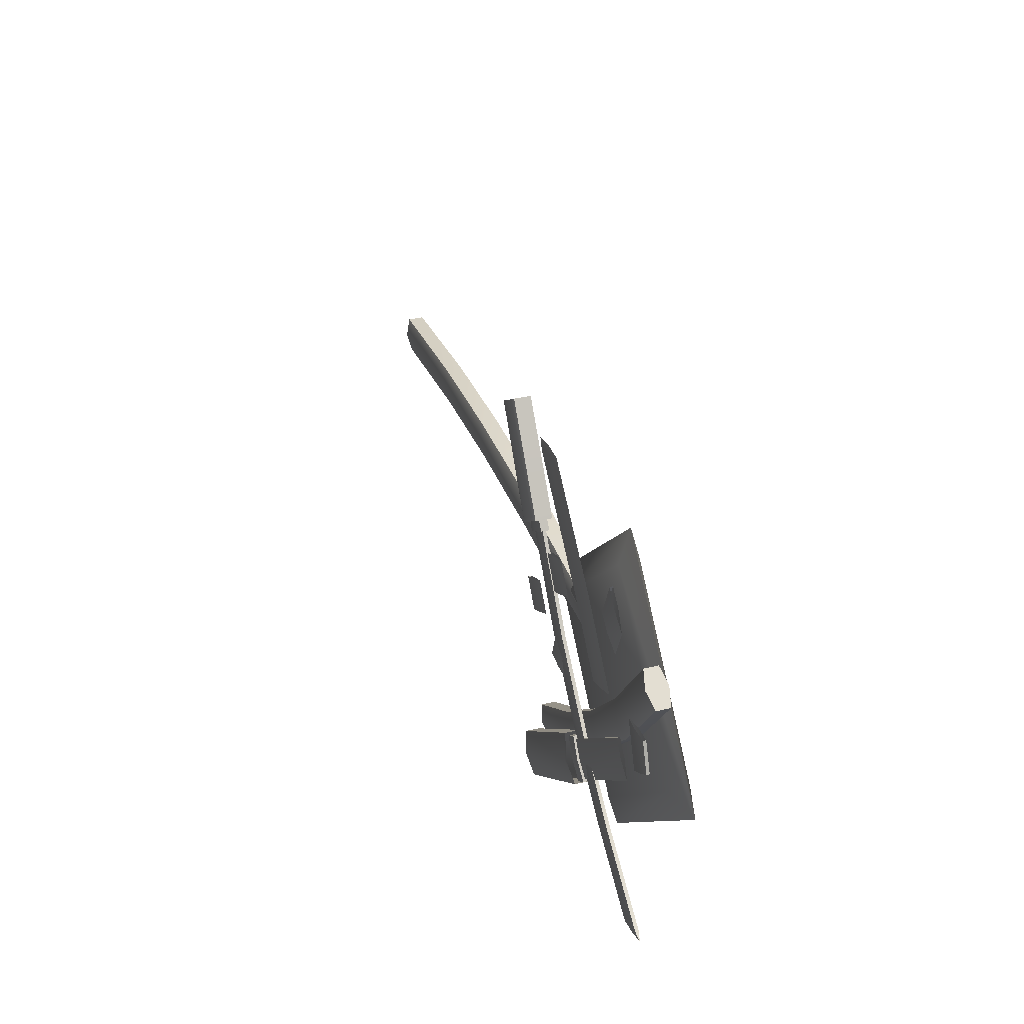
<metadata>
{"format":"obj","ext":"obj","renderer":"f3d","projection":"perspective","resolution":1024,"background":"white","views":[{"elev":36.5,"azim":73.0,"up":"+Y"}]}
</metadata>
<code>
v -35.4 -3.166 -2.358
v -35.4 9.39 -2.358
v -35.4 -3.166 2.358
v -35.4 9.39 2.358
v -35.4 3.654 -3.639
v -35.4 3.654 3.639
v -293.5 -29.94 -2.358
v -296.2 -17.42 -2.358
v -293.5 -29.94 2.358
v -296.2 -17.42 2.358
v -294.9 -23.68 -3.639
v -294.9 -23.68 3.639
v -225.5 -17.15 -2.358
v -227.5 -4.495 -2.358
v -225.5 -17.15 2.358
v -227.5 -4.495 2.358
v -226.5 -10.82 -3.639
v -226.5 -10.82 3.639
v -169.7 -9.703 -2.358
v -171.1 3.031 -2.358
v -169.7 -9.703 2.358
v -171.1 3.031 2.358
v -170.4 -3.336 -3.639
v -170.4 -3.336 3.639
v -109.6 -4.717 -2.358
v -110.4 8.072 -2.358
v -109.6 -4.717 2.358
v -110.4 8.072 2.358
v -110 1.677 -3.639
v -110 1.677 3.639
v -293.5 -29.94 -2.358
v -296.2 -17.42 -2.358
v -293.5 -29.94 2.358
v -296.2 -17.42 2.358
v -294.9 -23.68 -3.639
v -294.9 -23.68 3.639
v -32.79 -3.202 -2.266
v -32.79 9.428 -2.266
v 41.74 -1.959 -2.266
v 41.74 9.181 -2.266
v 41.74 -1.959 2.266
v 41.74 9.181 2.266
v -32.79 -3.202 2.266
v -32.79 9.428 2.266
v -35.38 -3.202 -2.266
v -35.38 9.428 -2.266
v -35.38 -3.202 2.266
v -35.38 9.428 2.266
v -38.56 -1.346 -0.4803
v -38.56 8.159 0
v -38.56 -1.346 0.4803
v -38.56 3.406 -0.5663
v -38.56 3.406 0.5663
v -285.1 -26.43 -0.4803
v -283.8 -16.48 0
v -285.1 -26.43 0.4803
v -281.4 -20.57 -0.5663
v -281.4 -20.57 0.5663
v -291 -27.48 0
v -288.6 -21.93 0
v -225.9 -15.53 -0.4803
v -227.1 -6.115 0
v -225.9 -15.53 0.4803
v -226.5 -10.82 -0.5663
v -226.5 -10.82 0.5663
v -170 -8.066 -0.4803
v -170.8 1.394 0
v -170 -8.066 0.4803
v -170.4 -3.336 -0.5663
v -170.4 -3.336 0.5663
v -109.8 -3.069 -0.4803
v -110.2 6.423 0
v -109.8 -3.069 0.4803
v -110 1.677 -0.5663
v -110 1.677 0.5663
v 41.74 3.611 -3.567
v -32.79 3.631 -3.567
v 41.74 3.611 3.567
v -32.79 3.631 3.567
v -35.38 3.631 -3.567
v -35.38 3.631 3.567
v -34.02 -2.158 -1.099
v -34.02 8.766 -0.723
v -34.02 -2.158 1.099
v -34.02 8.766 0.723
v -42.48 -2.226 -1.099
v -42.48 8.698 -0.723
v -42.48 -2.226 1.099
v -42.48 8.698 0.723
v -34.02 3.611 -1.296
v -34.02 3.611 1.296
v -42.48 3.543 -1.296
v -42.48 3.543 1.296
v -32.79 -2.955 -2.266
v -32.79 9.181 -2.266
v 41.74 -1.959 -2.266
v 41.74 9.181 -2.266
v 41.74 -1.959 2.266
v 41.74 9.181 2.266
v -32.79 -2.955 2.266
v -32.79 9.181 2.266
v -35.38 -2.955 -2.266
v -35.38 9.181 -2.266
v -35.38 -2.955 2.266
v -35.38 9.181 2.266
v -38.56 -1.346 -0.4803
v -38.56 8.159 0
v -38.56 -1.346 0.4803
v -38.56 3.406 -0.5663
v -38.56 3.406 0.5663
v -109.8 -3.069 -0.4803
v -110.2 6.423 0
v -109.8 -3.069 0.4803
v -110 1.677 -0.5663
v -110 1.677 0.5663
v 41.74 3.611 -3.567
v -32.79 3.611 -3.567
v 41.74 3.611 3.567
v -32.79 3.611 3.567
v -35.38 3.611 -3.567
v -35.38 3.611 3.567
v -34.02 -2.158 -1.099
v -34.02 8.766 -0.723
v -34.02 -2.158 1.099
v -34.02 8.766 0.723
v -42.48 -2.226 -1.099
v -42.48 8.698 -0.723
v -42.48 -2.226 1.099
v -42.48 8.698 0.723
v -34.02 3.611 -1.296
v -34.02 3.611 1.296
v -42.48 3.543 -1.296
v -42.48 3.543 1.296
v -285.1 -26.43 -0.4803
v -283.8 -16.48 0
v -285.1 -26.43 0.4803
v -281.4 -20.57 -0.5663
v -281.4 -20.57 0.5663
v -291 -27.48 0
v -288.6 -21.93 0
v -225.9 -15.53 -0.4803
v -227.1 -6.115 0
v -225.9 -15.53 0.4803
v -226.5 -10.82 -0.5663
v -226.5 -10.82 0.5663
v -170 -8.066 -0.4803
v -170.8 1.394 0
v -170 -8.066 0.4803
v -170.4 -3.336 -0.5663
v -170.4 -3.336 0.5663
v -109.8 -3.069 -0.4803
v -110.2 6.423 0
v -109.8 -3.069 0.4803
v -110 1.677 -0.5663
v -110 1.677 0.5663
v -35.45 -3.581 -3.003
v -35.49 10.8 -3.003
v -35.45 -3.581 3.003
v -35.49 10.8 3.003
v -35.14 3.611 -4.606
v -35.14 3.611 4.606
v -293.9 -31.36 -3.22
v -297.1 -16.27 -3.22
v -293.9 -31.36 3.22
v -297.1 -16.27 3.22
v -295.9 -23.89 -4.94
v -295.9 -23.89 4.94
v -225.3 -18.31 -3.325
v -227.7 -3.33 -3.325
v -225.3 -18.31 3.325
v -227.7 -3.33 3.325
v -226.5 -10.82 -5.574
v -226.5 -10.82 5.574
v -169.5 -10.88 -3.325
v -171.2 4.204 -3.325
v -169.5 -10.88 3.325
v -171.2 4.204 3.325
v -170.4 -3.336 -5.574
v -170.4 -3.336 5.574
v -109.6 -5.895 -3.325
v -110.4 9.25 -3.325
v -109.6 -5.895 3.325
v -110.4 9.25 3.325
v -110 1.677 -5.574
v -110 1.677 5.574
v 0 70.71 0
v 70.71 0 0
v -70.71 0 0
v 0 -70.71 0
v 0 55.66 4
v 55.66 0 4
v -55.66 0 4
v 0 -55.66 4
v -47.86 45.12 12.41
v -61.88 35.42 12.41
v -73.87 80.24 12.41
v -86.73 71.34 12.41
v -73.87 80.24 18.77
v -86.73 71.34 18.77
v -47.86 45.12 18.77
v -61.88 35.42 18.77
v -47 43.87 12.41
v -61.01 34.18 12.41
v -47 43.87 18.77
v -61.01 34.18 18.77
v -47.8 41.05 14.92
v -58.77 33.46 15.59
v -47.8 41.05 16.27
v -53.29 37.25 14.8
v -53.29 37.25 16.39
v 63.37 -57.73 14.92
v 51.45 -65.03 15.59
v 63.37 -57.73 16.27
v 55.36 -60.6 14.8
v 55.36 -60.6 16.39
v 66.54 -59.69 15.59
v 59.35 -63 15.59
v 31.05 -37.91 14.92
v 20.57 -45.99 15.59
v 31.05 -37.91 16.27
v 25.81 -41.95 14.8
v 25.81 -41.95 16.39
v 3.77 -16.9 14.92
v -6.881 -24.85 15.59
v 3.77 -16.9 16.27
v -1.555 -20.87 14.8
v -1.555 -20.87 16.39
v -22.06 8.102 14.92
v -32.87 0.3119 15.59
v -22.06 8.102 16.27
v -27.47 4.207 14.8
v -27.47 4.207 16.39
v -80.3 75.79 10.59
v -55.45 39.87 10.59
v -80.3 75.79 20.6
v -55.45 39.87 20.6
v -54.58 38.63 10.59
v -54.58 38.63 20.6
v -48.38 43.89 14.05
v -60.99 35.17 14.58
v -48.38 43.89 17.14
v -60.99 35.17 16.61
v -45.48 39.87 14.05
v -58.09 31.14 14.58
v -45.48 39.87 17.14
v -58.09 31.14 16.61
v -55.04 39.28 13.77
v -55.04 39.28 17.41
v -52.14 35.26 13.77
v -52.14 35.26 17.41
v 46.03 48.86 11.47
v 58.44 40.94 11.47
v 46.03 48.86 6.043
v 58.44 40.94 6.043
v 52.23 44.9 12.94
v 52.23 44.9 4.57
v -59.53 -58.42 11.47
v -48.23 -67.47 11.47
v -59.53 -58.42 6.043
v -48.23 -67.47 6.043
v -53.88 -62.94 12.94
v -53.88 -62.94 4.57
v -26.19 -33.55 11.47
v -14.54 -42.34 11.47
v -26.19 -33.55 6.043
v -14.54 -42.34 6.043
v -20.37 -37.94 12.94
v -20.37 -37.94 4.57
v -1.784 -11.23 11.47
v 10.13 -19.78 11.47
v -1.784 -11.23 6.043
v 10.13 -19.78 6.043
v 4.173 -15.51 12.94
v 4.173 -15.51 4.57
v 21.53 14.62 11.47
v 33.7 6.347 11.47
v 21.53 14.62 6.043
v 33.7 6.347 6.043
v 27.61 10.48 12.94
v 27.61 10.48 4.57
v -59.53 -58.42 11.47
v -48.23 -67.47 11.47
v -59.53 -58.42 6.043
v -48.23 -67.47 6.043
v -53.88 -62.94 12.94
v -53.88 -62.94 4.57
v 0 70.71 0
v 70.71 0 0
v -70.71 0 0
v 0 -70.71 0
v 0 55.66 -4
v 55.66 0 -4
v -55.66 0 -4
v 0 -55.66 -4
v 0 70.71 0
v 70.71 0 0
v -70.71 0 0
v 0 -70.71 0
v 0 55.66 4
v 55.66 0 4
v -55.66 0 4
v 0 -55.66 4
v -11.28 -28.77 13.18
v 1.041 -43.63 13.18
v -57.94 -69.5 13.18
v -46.64 -83.14 13.18
v -57.94 -69.5 18.58
v -46.64 -83.14 18.58
v -11.28 -28.77 18.58
v 1.041 -43.63 18.58
v -9.622 -27.39 13.18
v 2.695 -42.25 13.18
v -9.622 -27.39 18.58
v 2.695 -42.25 18.58
v -5.951 -27.68 15.31
v 3.696 -39.31 15.88
v -5.951 -27.68 16.45
v -1.128 -33.5 15.21
v -1.128 -33.5 16.56
v 37.87 12.2 15.31
v 47.77 0.8051 15.88
v 37.87 12.2 16.45
v 42.82 6.503 15.21
v 42.82 6.503 16.56
v -52.29 -76.32 11.63
v -4.612 -36.81 11.63
v -52.29 -76.32 20.13
v -4.612 -36.81 20.13
v -2.958 -35.43 11.63
v -2.958 -35.43 20.13
v -9.684 -29.09 14.57
v 1.402 -42.47 15.02
v -9.684 -29.09 17.19
v 1.402 -42.47 16.74
v -4.336 -24.52 14.57
v 6.75 -37.9 15.02
v -4.336 -24.52 17.19
v 6.75 -37.9 16.74
v -3.83 -36.16 14.34
v -3.83 -36.16 17.42
v 1.518 -31.58 14.34
v 1.518 -31.58 17.42
v -47.49 74 15.31
v -33.13 80.73 15.88
v -47.49 74 16.45
v -37.84 75.81 15.21
v -37.84 75.81 16.56
v -51.31 77.42 15.88
v -42.65 80.01 15.88
v -8.436 39.44 15.31
v 4.175 47.57 15.88
v -8.436 39.44 16.45
v -2.13 43.5 15.21
v -2.131 43.5 16.56
v 12.79 16.99 16.45
v 20.23 19.85 15.21
v 12.79 16.99 15.31
v 20.23 19.85 16.56
v 27.67 22.71 15.88
v -55 -4.131 15.31
v -41.98 3.517 15.88
v -55 -4.131 16.45
v -48.49 -0.3073 15.21
v -48.49 -0.3075 16.56
v -62.82 5.832 15.31
v -49.78 13.46 15.88
v -56.3 9.646 16.56
v -56.3 9.646 15.21
v -62.82 5.832 16.45
v 19.03 52.48 15.31
v 31.54 44.09 15.88
v 19.03 52.48 16.45
v 25.29 48.28 15.21
v 25.29 48.28 16.56
v 25.47 68.32 16.45
v 31.16 62.73 15.21
v 25.47 68.32 15.31
v 31.16 62.73 16.56
v 36.85 57.15 15.88
v -29.15 3.118 15.31
v -15.41 -3.041 15.88
v -29.15 3.118 16.45
v -22.28 0.0382 15.21
v -22.28 0.0381 16.56
v -32.61 -7.719 16.45
v -24.85 -8.021 15.21
v -32.61 -7.719 15.31
v -24.85 -8.021 16.56
v -17.09 -8.323 15.88
v -39.83 34.47 15.31
v -26.04 41.14 15.88
v -32.94 37.8 16.56
v -32.94 37.8 15.21
v -39.83 34.47 16.45
v -30.78 22.92 15.31
v -17.74 30.55 15.88
v -24.26 26.73 16.56
v -24.26 26.73 15.21
v -30.78 22.92 16.45
v 65.92 20.87 16.45
v 59.83 16.05 15.21
v 65.92 20.87 15.31
v 59.83 16.05 16.56
v 53.75 11.23 15.88
v 61.29 31.83 15.31
v 46.23 29.01 15.88
v 53.76 30.42 16.56
v 53.76 30.42 15.21
v 61.29 31.83 16.45
v 0 70.71 0
v 70.71 0 0
v -70.71 0 0
v 0 -70.71 0
v 0 55.66 -4
v 55.66 0 -4
v -55.66 0 -4
v 0 -55.66 -4
v 0 70.71 0
v 70.71 0 0
v -70.71 0 0
v 0 -70.71 0
v 0 55.66 4
v 55.66 0 4
v -55.66 0 4
v 0 -55.66 4
v -47.86 45.12 12.41
v -61.88 35.42 12.41
v -73.87 80.24 12.41
v -86.73 71.34 12.41
v -73.87 80.24 18.77
v -86.73 71.34 18.77
v -47.86 45.12 18.77
v -61.88 35.42 18.77
v -47 43.87 12.41
v -61.01 34.18 12.41
v -47 43.87 18.77
v -61.01 34.18 18.77
v -47.8 41.05 14.92
v -58.77 33.46 15.59
v -47.8 41.05 16.27
v -53.29 37.25 14.8
v -53.29 37.25 16.39
v 63.37 -57.73 14.92
v 51.45 -65.03 15.59
v 63.37 -57.73 16.27
v 55.36 -60.6 14.8
v 55.36 -60.6 16.39
v 66.54 -59.69 15.59
v 59.35 -63 15.59
v 31.05 -37.91 14.92
v 20.57 -45.99 15.59
v 31.05 -37.91 16.27
v 25.81 -41.95 14.8
v 25.81 -41.95 16.39
v 3.77 -16.9 14.92
v -6.881 -24.85 15.59
v 3.77 -16.9 16.27
v -1.555 -20.87 14.8
v -1.555 -20.87 16.39
v -22.06 8.102 14.92
v -32.87 0.3119 15.59
v -22.06 8.102 16.27
v -27.47 4.207 14.8
v -27.47 4.207 16.39
v -80.3 75.79 10.59
v -55.45 39.87 10.59
v -80.3 75.79 20.6
v -55.45 39.87 20.6
v -54.58 38.63 10.59
v -54.58 38.63 20.6
v -48.38 43.89 14.05
v -60.99 35.17 14.58
v -48.38 43.89 17.14
v -60.99 35.17 16.61
v -45.48 39.87 14.05
v -58.09 31.14 14.58
v -45.48 39.87 17.14
v -58.09 31.14 16.61
v -55.04 39.28 13.77
v -55.04 39.28 17.41
v -52.14 35.26 13.77
v -52.14 35.26 17.41
v 0 70.71 0
v 70.71 0 0
v -70.71 0 0
v 0 -70.71 0
v 0 55.66 -4
v 55.66 0 -4
v -55.66 0 -4
v 0 -55.66 -4
g sheath
f 7 11 17
f 13 7 17
f 12 9 15
f 18 12 15
f 9 7 13
f 15 9 13
f 11 8 14
f 17 11 14
f 8 10 16
f 14 8 16
f 10 12 18
f 16 10 18
f 13 17 23
f 19 13 23
f 18 15 21
f 24 18 21
f 15 13 19
f 21 15 19
f 17 14 20
f 23 17 20
f 14 16 22
f 20 14 22
f 16 18 24
f 22 16 24
f 19 23 29
f 25 19 29
f 24 21 27
f 30 24 27
f 21 19 25
f 27 21 25
f 23 20 26
f 29 23 26
f 20 22 28
f 26 20 28
f 22 24 30
f 28 22 30
f 33 36 35
f 31 33 35
f 36 34 32
f 35 36 32
f 3 6 30
f 27 3 30
f 1 3 27
f 25 1 27
f 4 28 30
f 6 4 30
f 2 26 28
f 4 2 28
f 2 5 29
f 26 2 29
f 5 1 25
f 29 5 25
f 4 6 5
f 2 4 5
f 6 3 1
f 5 6 1
g blade
f 58 55 60
f 55 57 60
f 54 56 59
f 37 39 41
f 43 37 41
f 44 42 40
f 38 44 40
f 37 43 47
f 45 37 47
f 44 38 46
f 48 44 46
f 54 59 60
f 57 54 60
f 56 58 60
f 59 56 60
f 57 64 61
f 54 57 61
f 58 56 63
f 65 58 63
f 56 54 61
f 63 56 61
f 58 65 62
f 55 58 62
f 57 55 62
f 64 57 62
f 61 64 69
f 66 61 69
f 65 63 68
f 70 65 68
f 63 61 66
f 68 63 66
f 62 65 70
f 67 62 70
f 64 62 67
f 69 64 67
f 74 52 49
f 71 74 49
f 66 69 74
f 71 66 74
f 73 51 53
f 75 73 53
f 70 68 73
f 75 70 73
f 71 49 51
f 73 71 51
f 68 66 71
f 73 68 71
f 75 53 50
f 72 75 50
f 67 70 75
f 72 67 75
f 72 50 52
f 74 72 52
f 69 67 72
f 74 69 72
f 77 76 39
f 37 77 39
f 77 38 40
f 76 77 40
f 39 76 78
f 41 39 78
f 76 40 42
f 78 76 42
f 41 78 79
f 43 41 79
f 78 42 44
f 79 78 44
f 38 77 80
f 46 38 80
f 77 37 45
f 80 77 45
f 43 79 81
f 47 43 81
f 79 44 48
f 81 79 48
f 82 84 88
f 86 82 88
f 85 83 87
f 89 85 87
f 83 90 92
f 87 83 92
f 90 82 86
f 92 90 86
f 84 91 93
f 88 84 93
f 91 85 89
f 93 91 89
f 89 87 92
f 86 89 92
f 93 89 86
f 88 93 86
g blade_damaged
f 94 96 98
f 100 94 98
f 101 99 97
f 95 101 97
f 94 100 104
f 102 94 104
f 101 95 103
f 105 101 103
f 114 109 106
f 111 114 106
f 113 108 110
f 115 113 110
f 111 106 108
f 113 111 108
f 115 110 107
f 112 115 107
f 112 107 109
f 114 112 109
f 117 116 96
f 94 117 96
f 117 95 97
f 116 117 97
f 96 116 118
f 98 96 118
f 116 97 99
f 118 116 99
f 98 118 119
f 100 98 119
f 118 99 101
f 119 118 101
f 95 117 120
f 103 95 120
f 117 94 102
f 120 117 102
f 100 119 121
f 104 100 121
f 119 101 105
f 121 119 105
f 122 124 128
f 126 122 128
f 125 123 127
f 129 125 127
f 123 130 132
f 127 123 132
f 130 122 126
f 132 130 126
f 124 131 133
f 128 124 133
f 131 125 129
f 133 131 129
f 129 127 132
f 126 129 132
f 133 129 126
f 128 133 126
g blade_fragment
f 138 135 140
f 135 137 140
f 134 136 139
f 134 139 140
f 137 134 140
f 136 138 140
f 139 136 140
f 137 144 141
f 134 137 141
f 138 136 143
f 145 138 143
f 136 134 141
f 143 136 141
f 138 145 142
f 135 138 142
f 137 135 142
f 144 137 142
f 141 144 149
f 146 141 149
f 145 143 148
f 150 145 148
f 143 141 146
f 148 143 146
f 142 145 150
f 147 142 150
f 144 142 147
f 149 144 147
f 146 149 154
f 151 146 154
f 150 148 153
f 155 150 153
f 148 146 151
f 153 148 151
f 147 150 155
f 152 147 155
f 149 147 152
f 154 149 152
g effect
f 162 166 172
f 168 162 172
f 164 170 173
f 167 164 173
f 164 162 168
f 170 164 168
f 163 169 172
f 166 163 172
f 163 165 171
f 169 163 171
f 165 167 173
f 171 165 173
f 168 172 178
f 174 168 178
f 173 170 176
f 179 173 176
f 170 168 174
f 176 170 174
f 172 169 175
f 178 172 175
f 169 171 177
f 175 169 177
f 171 173 179
f 177 171 179
f 174 178 184
f 180 174 184
f 179 176 182
f 185 179 182
f 176 174 180
f 182 176 180
f 178 175 181
f 184 178 181
f 175 177 183
f 181 175 183
f 177 179 185
f 183 177 185
f 164 167 166
f 162 164 166
f 167 165 163
f 166 167 163
f 158 161 185
f 182 158 185
f 156 158 182
f 180 156 182
f 159 183 185
f 161 159 185
f 157 181 183
f 159 157 183
f 157 160 184
f 181 157 184
f 156 180 184
f 160 156 184
f 159 161 160
f 157 159 160
f 161 158 156
f 160 161 156
g item_blade
f 215 212 217
f 212 214 217
f 211 213 216
f 194 196 198
f 200 194 198
f 201 199 197
f 195 201 197
f 194 200 204
f 202 194 204
f 201 195 203
f 205 201 203
f 211 216 217
f 214 211 217
f 213 215 217
f 216 213 217
f 214 221 218
f 211 214 218
f 215 213 220
f 222 215 220
f 213 211 218
f 220 213 218
f 215 222 219
f 212 215 219
f 214 212 219
f 221 214 219
f 218 221 226
f 223 218 226
f 222 220 225
f 227 222 225
f 220 218 223
f 225 220 223
f 219 222 227
f 224 219 227
f 221 219 224
f 226 221 224
f 231 209 206
f 228 231 206
f 223 226 231
f 228 223 231
f 230 208 210
f 232 230 210
f 227 225 230
f 232 227 230
f 228 206 208
f 230 228 208
f 225 223 228
f 230 225 228
f 232 210 207
f 229 232 207
f 224 227 232
f 229 224 232
f 229 207 209
f 231 229 209
f 226 224 229
f 231 226 229
f 234 233 196
f 194 234 196
f 234 195 197
f 233 234 197
f 196 233 235
f 198 196 235
f 233 197 199
f 235 233 199
f 198 235 236
f 200 198 236
f 235 199 201
f 236 235 201
f 195 234 237
f 203 195 237
f 234 194 202
f 237 234 202
f 200 236 238
f 204 200 238
f 236 201 205
f 238 236 205
f 239 241 245
f 243 239 245
f 242 240 244
f 246 242 244
f 240 247 249
f 244 240 249
f 247 239 243
f 249 247 243
f 241 248 250
f 245 241 250
f 248 242 246
f 250 248 246
f 246 244 249
f 243 246 249
f 250 246 243
f 245 250 243
f 257 261 267
f 263 257 267
f 262 259 265
f 268 262 265
f 259 257 263
f 265 259 263
f 261 258 264
f 267 261 264
f 258 260 266
f 264 258 266
f 260 262 268
f 266 260 268
f 263 267 273
f 269 263 273
f 268 265 271
f 274 268 271
f 265 263 269
f 271 265 269
f 267 264 270
f 273 267 270
f 264 266 272
f 270 264 272
f 266 268 274
f 272 266 274
f 269 273 279
f 275 269 279
f 274 271 277
f 280 274 277
f 271 269 275
f 277 271 275
f 273 270 276
f 279 273 276
f 270 272 278
f 276 270 278
f 272 274 280
f 278 272 280
f 283 286 285
f 281 283 285
f 286 284 282
f 285 286 282
f 253 256 280
f 277 253 280
f 251 253 277
f 275 251 277
f 254 278 280
f 256 254 280
f 252 276 278
f 254 252 278
f 252 255 279
f 276 252 279
f 255 251 275
f 279 255 275
f 254 256 255
f 252 254 255
f 256 253 251
f 255 256 251
f 187 186 190
f 191 187 190
f 189 187 191
f 193 189 191
f 188 189 193
f 192 188 193
f 186 188 192
f 190 186 192
f 192 193 191
f 190 192 191
f 291 287 288
f 292 291 288
f 292 288 290
f 294 292 290
f 294 290 289
f 293 294 289
f 293 289 287
f 291 293 287
f 292 294 293
f 291 292 293
g item_damaged
f 303 305 307
f 309 303 307
f 310 308 306
f 304 310 306
f 303 309 313
f 311 303 313
f 310 304 312
f 314 310 312
f 323 318 315
f 320 323 315
f 322 317 319
f 324 322 319
f 320 315 317
f 322 320 317
f 324 319 316
f 321 324 316
f 321 316 318
f 323 321 318
f 326 325 305
f 303 326 305
f 326 304 306
f 325 326 306
f 305 325 327
f 307 305 327
f 325 306 308
f 327 325 308
f 307 327 328
f 309 307 328
f 327 308 310
f 328 327 310
f 304 326 329
f 312 304 329
f 326 303 311
f 329 326 311
f 309 328 330
f 313 309 330
f 328 310 314
f 330 328 314
f 331 333 337
f 335 331 337
f 334 332 336
f 338 334 336
f 332 339 341
f 336 332 341
f 339 331 335
f 341 339 335
f 333 340 342
f 337 333 342
f 340 334 338
f 342 340 338
f 338 336 341
f 335 338 341
f 342 338 335
f 337 342 335
f 347 344 349
f 344 346 349
f 343 345 348
f 343 348 349
f 346 343 349
f 345 347 349
f 348 345 349
f 346 353 350
f 343 346 350
f 347 345 352
f 354 347 352
f 345 343 350
f 352 345 350
f 347 354 351
f 344 347 351
f 346 344 351
f 353 346 351
f 384 382 385
f 388 384 385
f 383 381 389
f 386 383 389
f 381 384 388
f 389 381 388
f 380 383 386
f 387 380 386
f 382 380 387
f 385 382 387
f 362 364 367
f 369 362 367
f 364 361 366
f 367 364 366
f 361 363 368
f 366 361 368
f 363 360 365
f 368 363 365
f 360 362 369
f 365 360 369
f 350 353 356
f 357 350 356
f 354 352 355
f 358 354 355
f 352 350 357
f 355 352 357
f 351 354 358
f 359 351 358
f 353 351 359
f 356 353 359
f 372 374 378
f 375 372 378
f 374 371 379
f 378 374 379
f 371 373 376
f 379 371 376
f 373 370 377
f 376 373 377
f 370 372 375
f 377 370 375
f 296 295 299
f 300 296 299
f 298 296 300
f 302 298 300
f 297 298 302
f 301 297 302
f 295 297 301
f 299 295 301
f 301 302 300
f 299 301 300
f 396 391 392
f 397 396 392
f 398 393 391
f 396 398 391
f 395 390 393
f 398 395 393
f 397 392 394
f 399 397 394
f 390 395 399
f 394 390 399
f 404 406 408
f 401 404 408
f 403 407 406
f 404 403 406
f 400 409 407
f 403 400 407
f 401 408 405
f 402 401 405
f 409 400 402
f 405 409 402
f 406 404 403
f 407 406 403
f 414 410 411
f 415 414 411
f 415 411 413
f 417 415 413
f 417 413 412
f 416 417 412
f 416 412 410
f 414 416 410
f 415 417 416
f 414 415 416
g item_bladens
f 447 444 449
f 444 446 449
f 443 445 448
f 426 428 430
f 432 426 430
f 433 431 429
f 427 433 429
f 426 432 436
f 434 426 436
f 433 427 435
f 437 433 435
f 443 448 449
f 446 443 449
f 445 447 449
f 448 445 449
f 446 453 450
f 443 446 450
f 447 445 452
f 454 447 452
f 445 443 450
f 452 445 450
f 447 454 451
f 444 447 451
f 446 444 451
f 453 446 451
f 450 453 458
f 455 450 458
f 454 452 457
f 459 454 457
f 452 450 455
f 457 452 455
f 451 454 459
f 456 451 459
f 453 451 456
f 458 453 456
f 463 441 438
f 460 463 438
f 455 458 463
f 460 455 463
f 462 440 442
f 464 462 442
f 459 457 462
f 464 459 462
f 460 438 440
f 462 460 440
f 457 455 460
f 462 457 460
f 464 442 439
f 461 464 439
f 456 459 464
f 461 456 464
f 461 439 441
f 463 461 441
f 458 456 461
f 463 458 461
f 466 465 428
f 426 466 428
f 466 427 429
f 465 466 429
f 428 465 467
f 430 428 467
f 465 429 431
f 467 465 431
f 430 467 468
f 432 430 468
f 467 431 433
f 468 467 433
f 427 466 469
f 435 427 469
f 466 426 434
f 469 466 434
f 432 468 470
f 436 432 470
f 468 433 437
f 470 468 437
f 471 473 477
f 475 471 477
f 474 472 476
f 478 474 476
f 472 479 481
f 476 472 481
f 479 471 475
f 481 479 475
f 473 480 482
f 477 473 482
f 480 474 478
f 482 480 478
f 478 476 481
f 475 478 481
f 482 478 475
f 477 482 475
f 419 418 422
f 423 419 422
f 421 419 423
f 425 421 423
f 420 421 425
f 424 420 425
f 418 420 424
f 422 418 424
f 424 425 423
f 422 424 423
f 487 483 484
f 488 487 484
f 488 484 486
f 490 488 486
f 490 486 485
f 489 490 485
f 489 485 483
f 487 489 483
f 488 490 489
f 487 488 489

</code>
